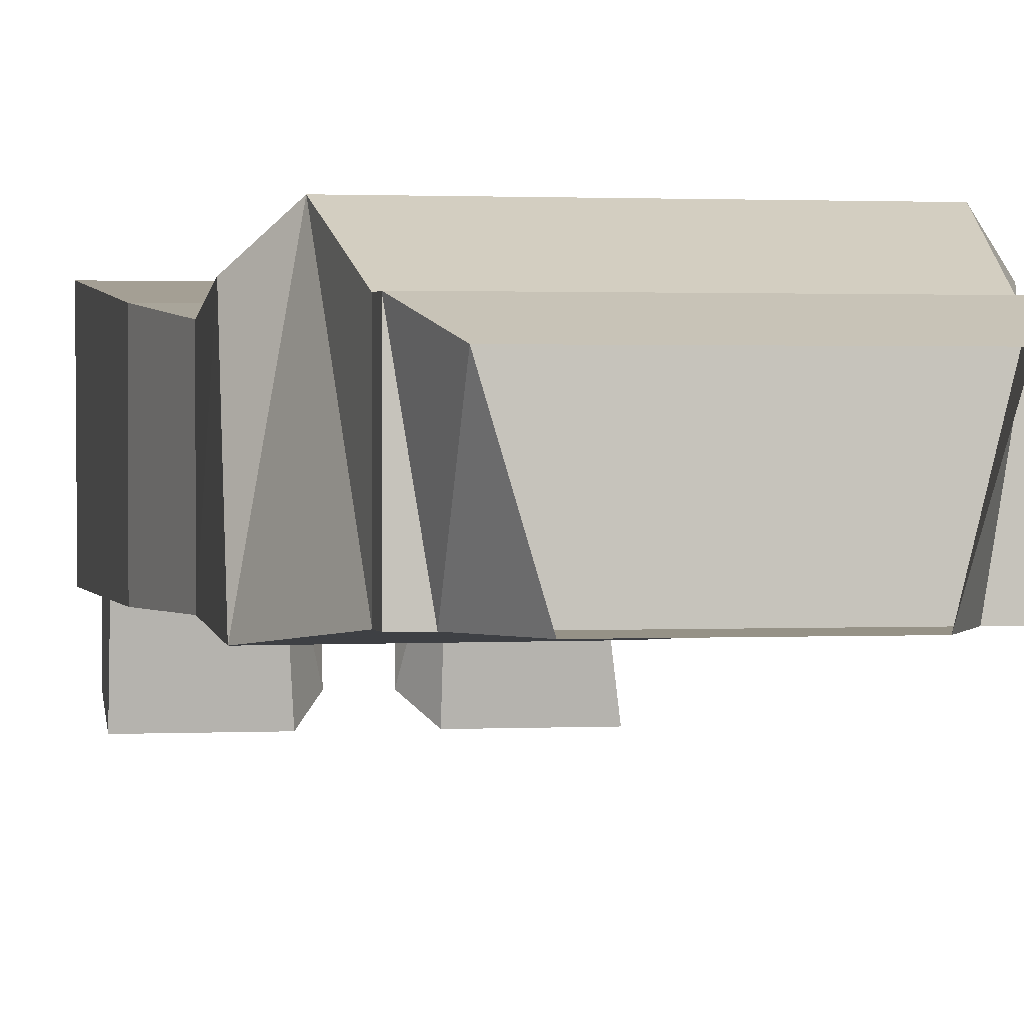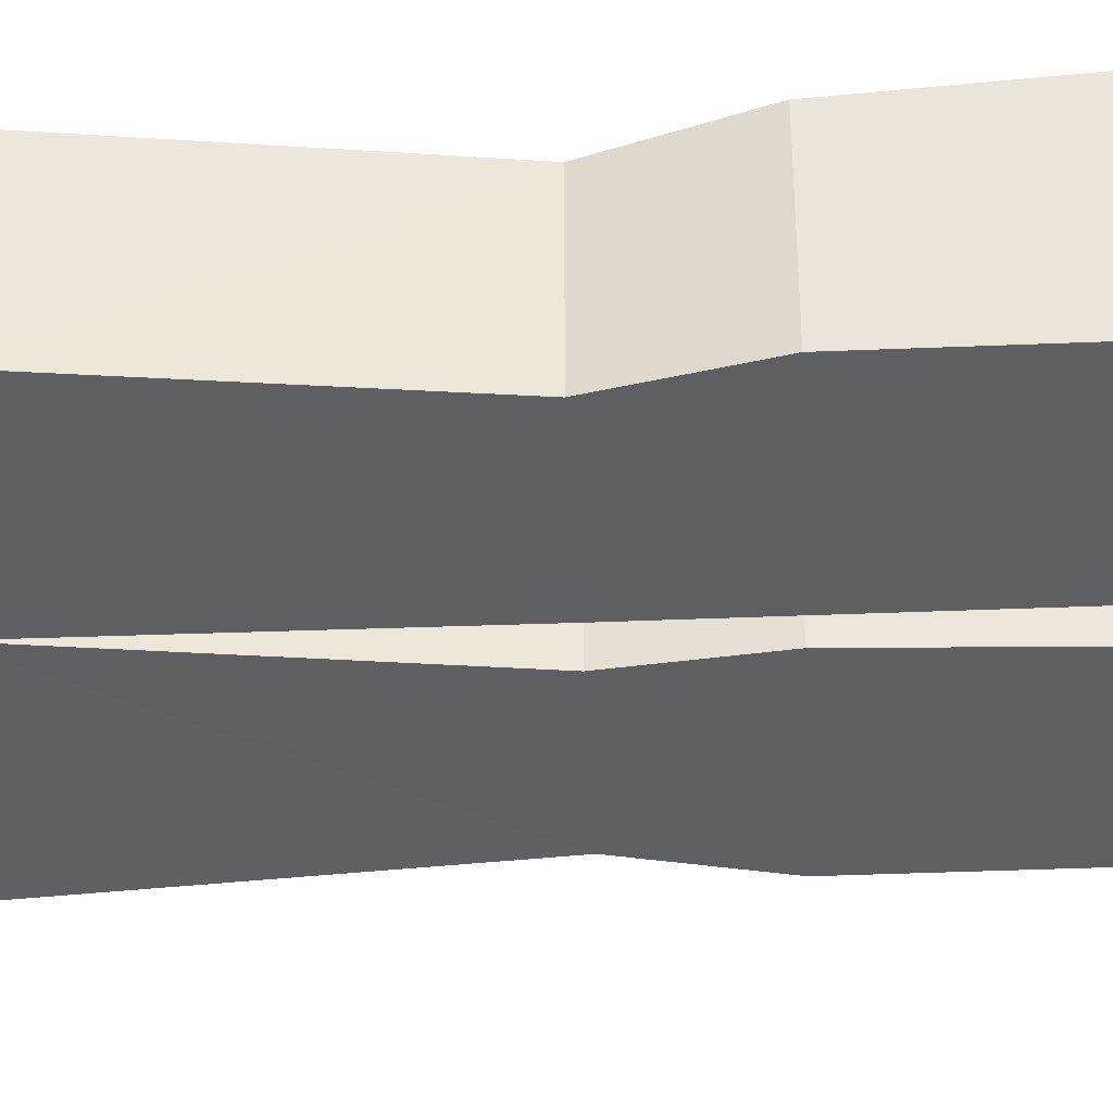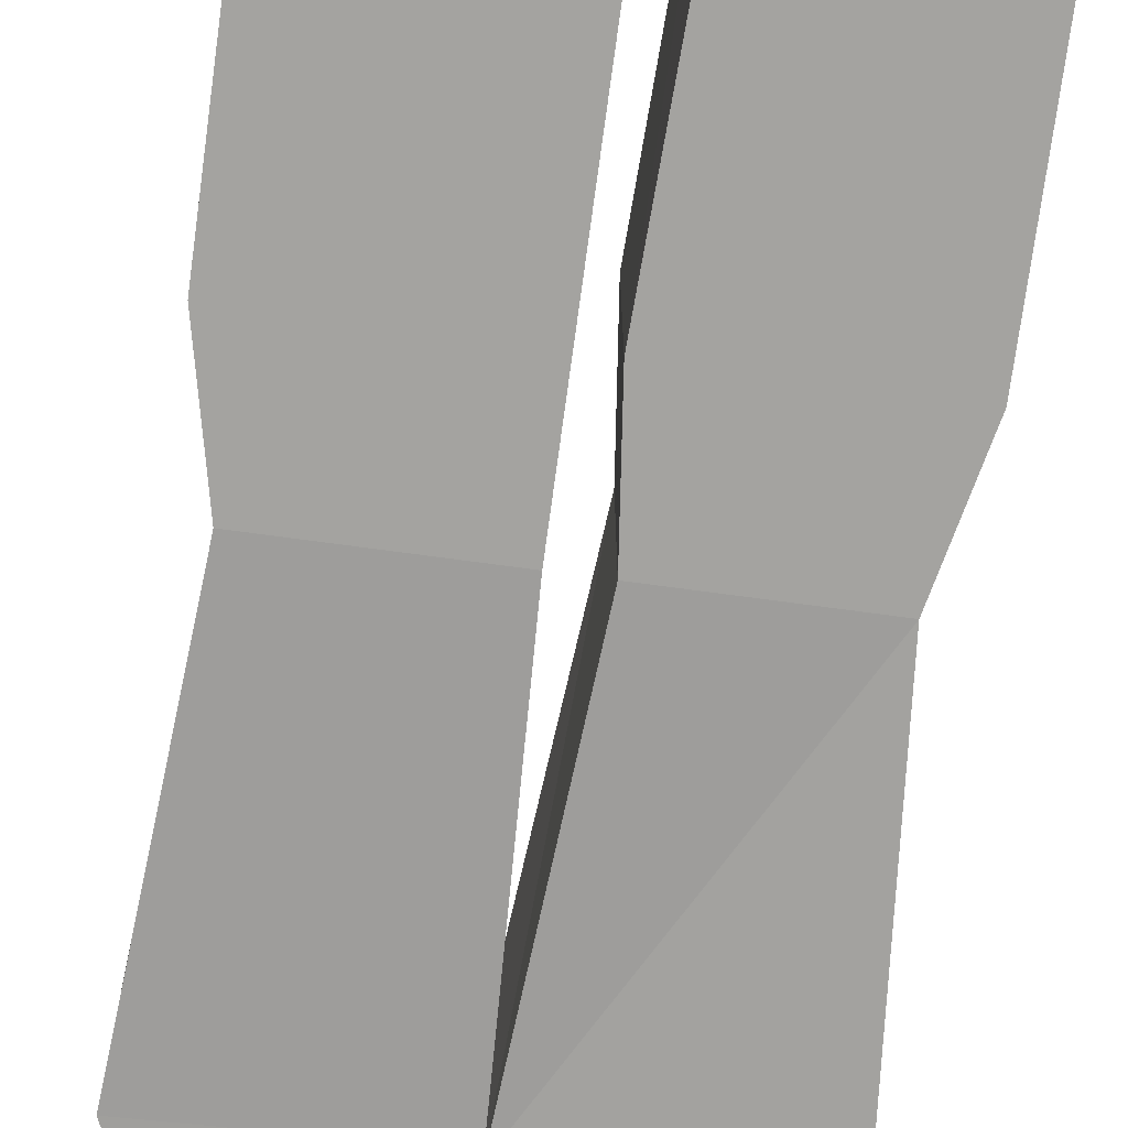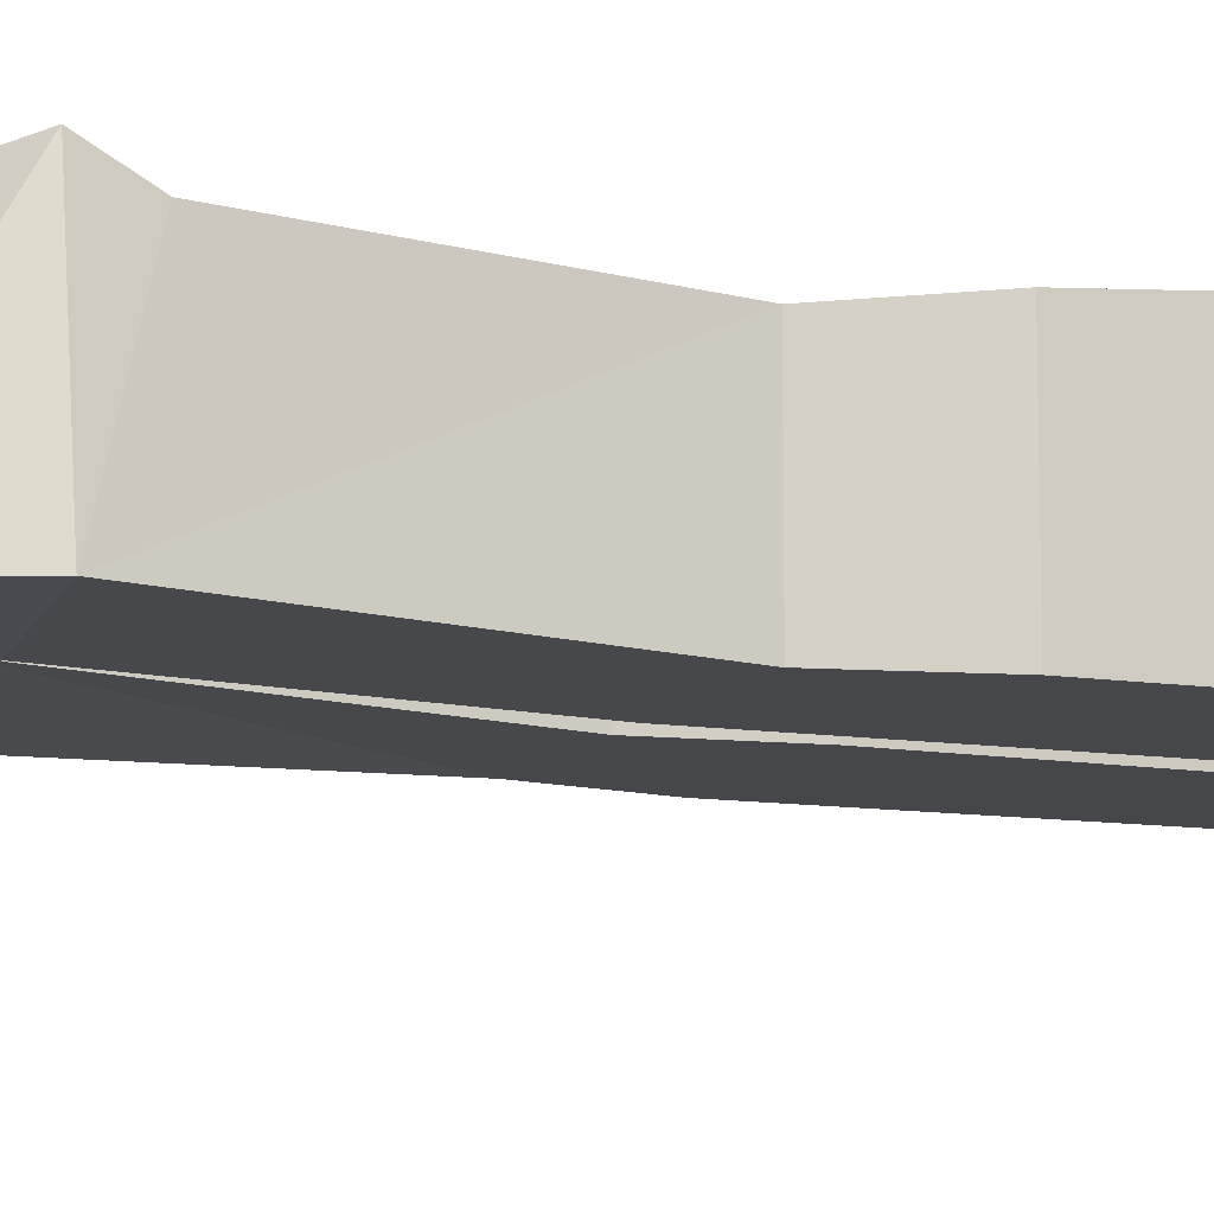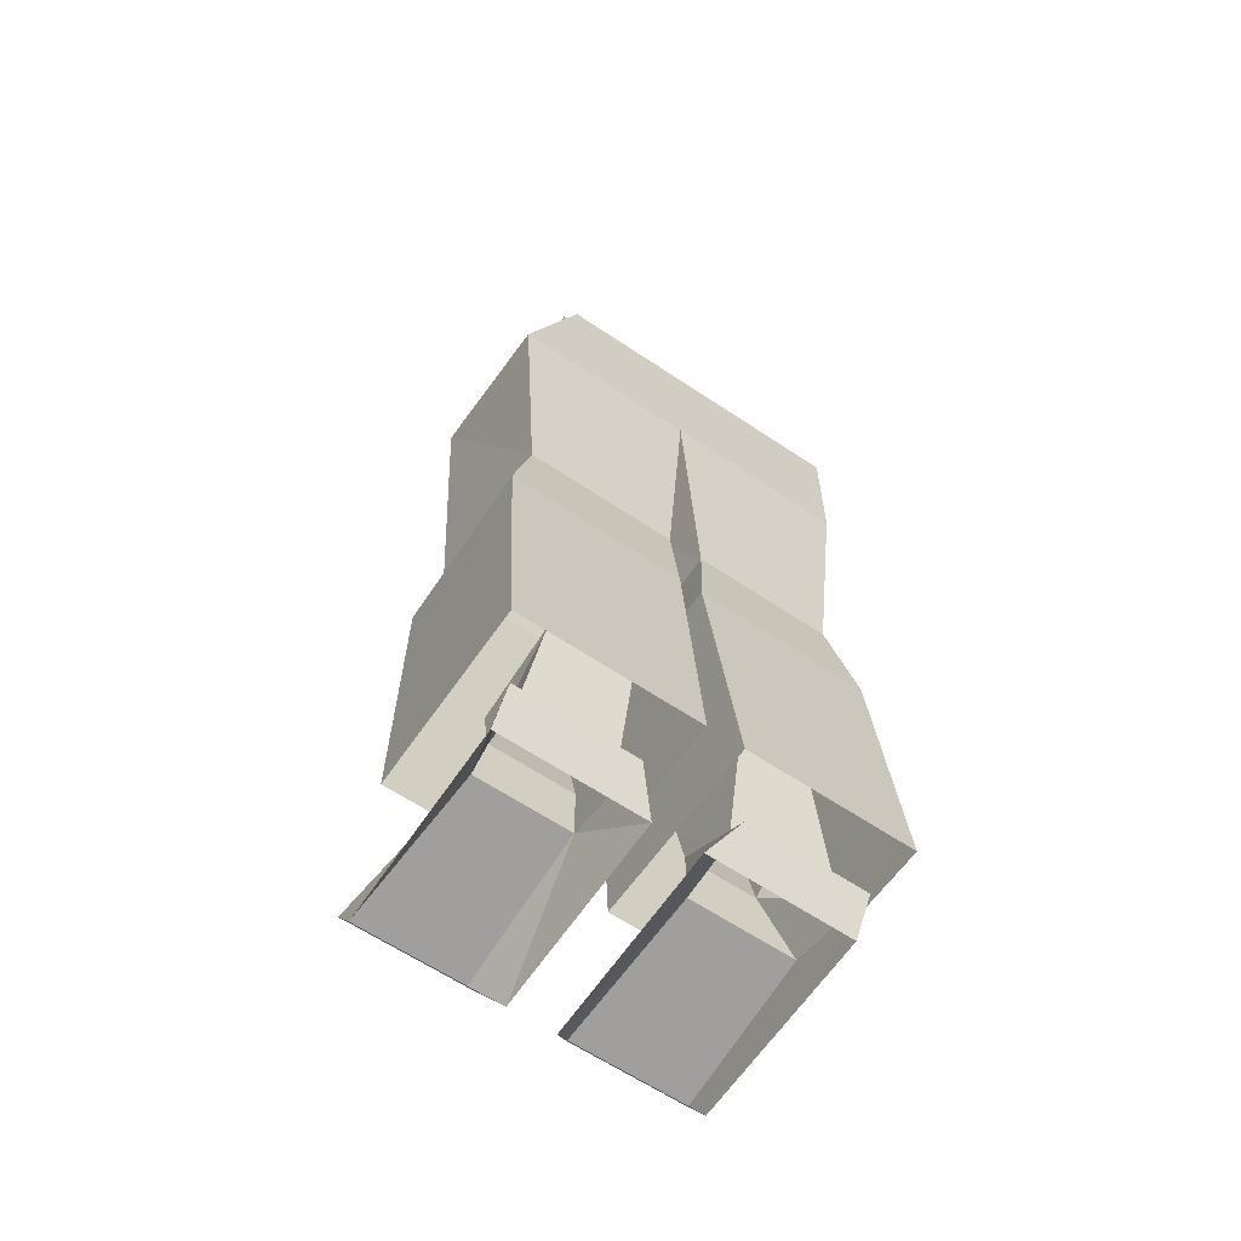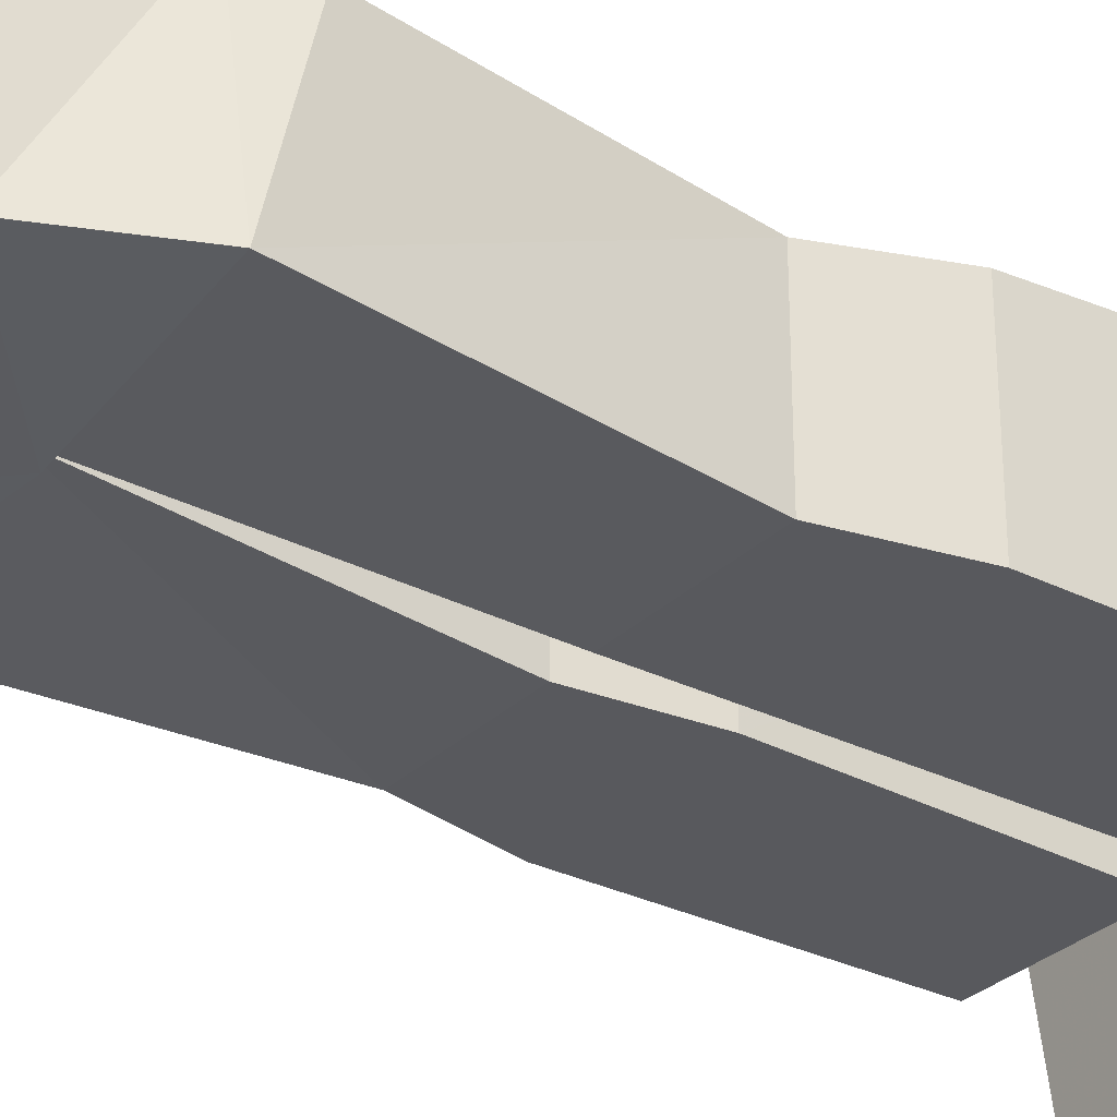
<metadata>
{"format":"obj","ext":"obj","renderer":"f3d","projection":"perspective","resolution":1024,"background":"white","views":[{"elev":1.1,"azim":168.5,"up":"+Z"},{"elev":-41.9,"azim":-87.2,"up":"+Z"},{"elev":-72.8,"azim":-7.7,"up":"+Z"},{"elev":-10.6,"azim":-112.0,"up":"+Z"},{"elev":-63.8,"azim":-33.9,"up":"+Y"},{"elev":-30.1,"azim":-126.1,"up":"+Z"}]}
</metadata>
<code>
v 0.09375 0.5938 -0.04688
v 0.09375 0.5781 0.04688
v 0.09375 0.5938 0.04688
v -0.09375 0.5938 0.04688
v -0.09375 0.5938 -0.04688
v -0.09375 0.5781 -0.04688
v 0.09375 0.5781 -0.04688
v 0.1016 0.5078 0.07812
v -0.09375 0.5781 0.04688
v -0.07812 0.6406 0.03125
v 0.07812 0.6406 0.03125
v 0.07812 0.5938 -0.04688
v 0.05469 0.6406 -0.04688
v -0.07812 0.5938 -0.04688
v -0.05469 0.6406 -0.04688
v 0.1094 0.007812 0.04688
v 0.1094 0.03125 0.02344
v 0.08594 0.0625 -0.01562
v 0.1094 0.02344 -0.01562
v 0.1094 -0.01562 0.03125
v 0.03125 0.007812 0.04688
v 0.03906 0.03125 0.02344
v 0.08594 0.1094 0.03906
v 0.1094 -0.01562 -0.1016
v 0.1094 0.007812 -0.1172
v 0.03125 0.007812 -0.1172
v 0.01562 -0.01562 -0.1016
v 0.03906 0.02344 -0.01562
v 0.01562 -0.01562 0.03125
v 0.03906 0.0625 -0.01562
v 0.03906 0.1016 -0.02344
v 0.03906 0.1094 0.03906
v 0.08594 0.1016 -0.02344
v -0.08594 0.0625 -0.01562
v -0.09375 0.03125 0.02344
v -0.1094 0.007812 0.04688
v -0.09375 0.02344 -0.01562
v -0.03125 0.0625 -0.01562
v -0.03125 0.1016 -0.02344
v -0.08594 0.1016 -0.02344
v -0.08594 0.1094 0.03906
v -0.1094 -0.01562 0.03125
v -0.1094 -0.01562 -0.1016
v -0.03125 0.007812 0.04688
v -0.01562 -0.01562 0.03125
v -0.03125 0.02344 -0.01562
v -0.01562 -0.01562 -0.1016
v -0.03125 0.007812 -0.1172
v -0.1094 0.007812 -0.1172
v -0.03125 0.03125 0.02344
v -0.03125 0.1094 0.03906
v -0.1016 0.5078 0.07812
v -0.125 0.5078 -0.04688
v 0 0.5 -0.05469
v 0.125 0.5078 -0.05469
v 0.125 0.4844 0.05469
v 0 0.4844 0.05469
v -0.125 0.4844 0.05469
v -0.1094 0.3047 0.04688
v -0.1094 0.3047 -0.05469
v -0.007812 0.3047 -0.05469
v 0 0.5078 -0.04688
v 0.01562 0.3047 0.04688
v 0.01562 0.3047 -0.05469
v 0.1094 0.3047 -0.05469
v 0.1094 0.3047 0.04688
v 0.125 0.2344 0.05469
v 0.125 0.03125 0.07031
v 0.01562 0.03125 0.07031
v 0.007812 0.2344 0.05469
v 0.125 0.2344 -0.05469
v 0.125 0.03906 -0.05469
v 0.007812 0.2344 -0.05469
v 0.01562 0.03906 -0.05469
v -0.007812 0.2344 0.05469
v -0.007812 0.03125 0.07031
v -0.125 0.03125 0.07031
v -0.125 0.2344 0.05469
v -0.007812 0.3047 0.04688
v -0.007812 0.2344 -0.05469
v -0.007812 0.03906 -0.05469
v -0.125 0.2344 -0.05469
v -0.125 0.03906 -0.05469
f 1 2 3
f 1 3 4
f 1 4 5
f 1 5 6
f 1 6 7
f 1 7 2
f 2 7 8
f 2 8 9
f 2 9 3
f 3 9 4
f 3 4 10
f 3 10 11
f 3 11 12
f 12 11 13
f 12 13 14
f 14 13 15
f 14 15 4
f 4 15 10
f 9 6 5
f 9 5 4
f 16 17 18
f 16 18 19
f 16 19 20
f 16 20 21
f 16 21 22
f 16 22 17
f 17 22 23
f 17 23 18
f 17 18 17
f 17 18 18
f 19 24 20
f 24 19 25
f 24 25 26
f 24 26 27
f 27 26 28
f 27 28 29
f 29 28 21
f 29 21 20
f 25 19 28
f 25 28 26
f 30 22 22
f 30 22 30
f 30 22 21
f 30 21 28
f 30 28 19
f 30 19 18
f 30 18 31
f 30 31 32
f 30 32 22
f 22 32 23
f 33 18 23
f 18 33 31
f 34 35 36
f 34 36 37
f 34 37 38
f 34 38 39
f 34 39 40
f 34 40 41
f 34 41 35
f 34 35 35
f 34 35 34
f 42 43 37
f 42 37 36
f 42 36 44
f 42 44 45
f 45 44 46
f 45 46 47
f 47 46 48
f 47 48 43
f 43 48 49
f 43 49 37
f 37 49 46
f 37 46 38
f 38 46 44
f 38 44 50
f 38 50 50
f 38 50 38
f 38 50 51
f 38 51 39
f 50 35 41
f 50 41 51
f 36 35 50
f 36 50 44
f 46 49 48
f 6 9 52
f 6 52 53
f 6 53 54
f 6 54 7
f 7 54 55
f 7 55 8
f 8 55 56
f 8 56 57
f 8 57 52
f 8 52 9
f 57 58 52
f 52 58 53
f 53 58 59
f 53 59 60
f 53 60 61
f 53 61 62
f 62 61 57
f 62 57 63
f 62 63 64
f 62 64 65
f 62 65 55
f 55 65 56
f 56 65 66
f 56 66 63
f 56 63 57
f 67 68 69
f 67 69 70
f 67 70 66
f 67 66 71
f 67 71 72
f 67 72 68
f 72 71 73
f 72 73 74
f 74 73 69
f 69 73 70
f 70 73 64
f 70 64 63
f 70 63 66
f 71 65 64
f 71 64 73
f 71 66 65
f 75 76 77
f 75 77 78
f 75 78 79
f 75 79 80
f 75 80 81
f 75 81 76
f 81 80 82
f 81 82 83
f 83 82 77
f 77 82 78
f 78 82 60
f 78 60 59
f 78 59 79
f 79 59 57
f 79 57 61
f 79 61 80
f 80 61 60
f 80 60 82
f 57 59 58

</code>
